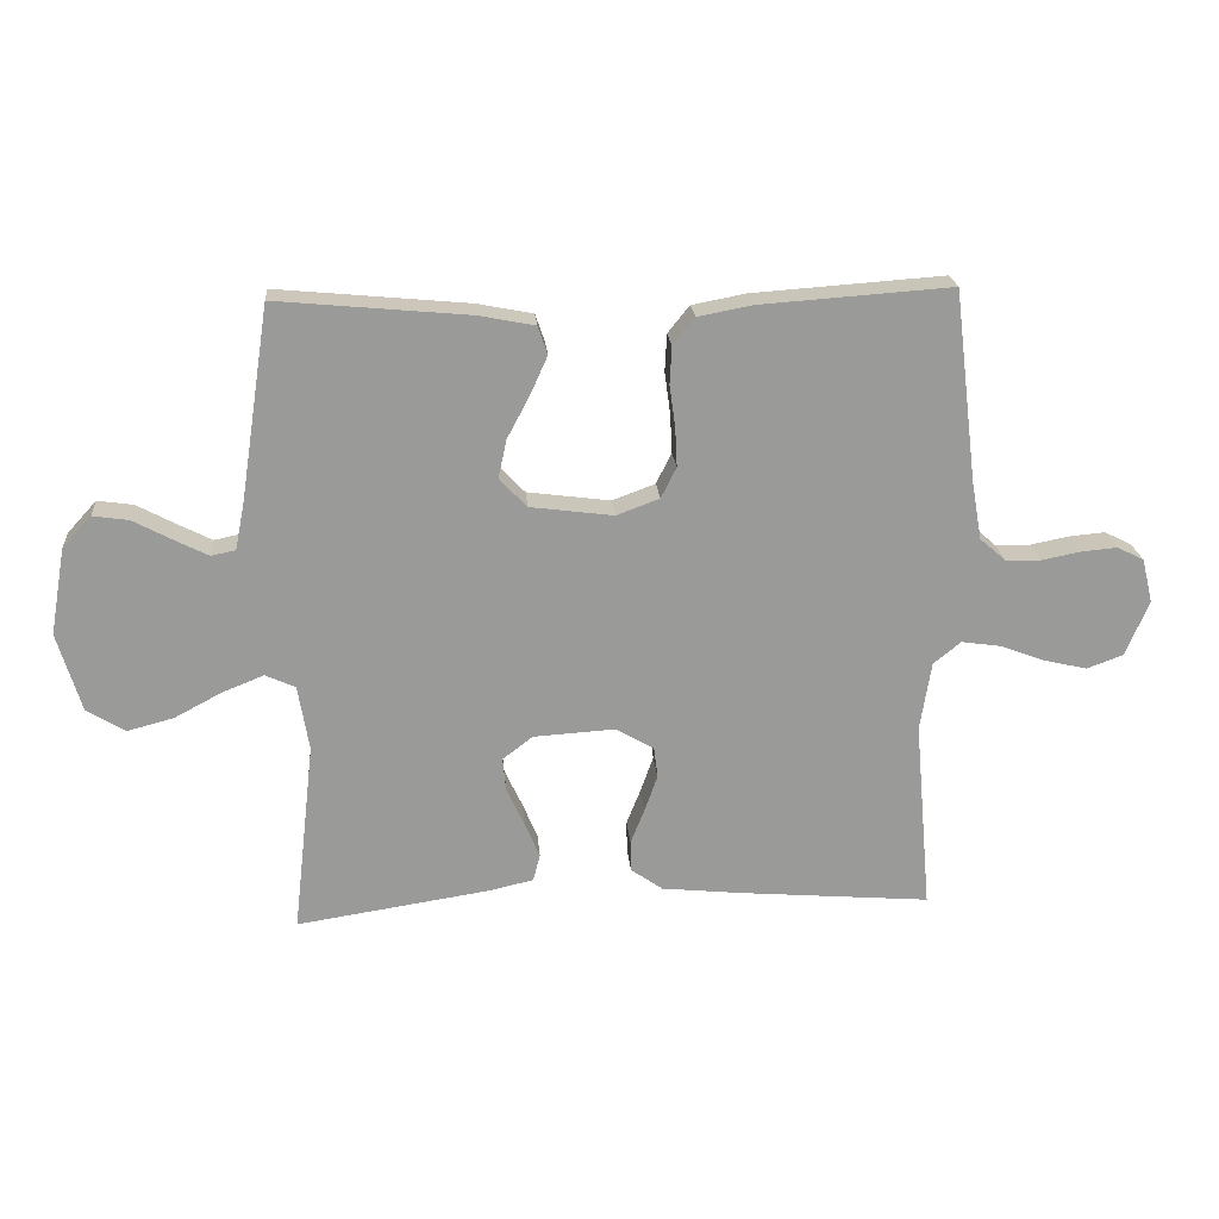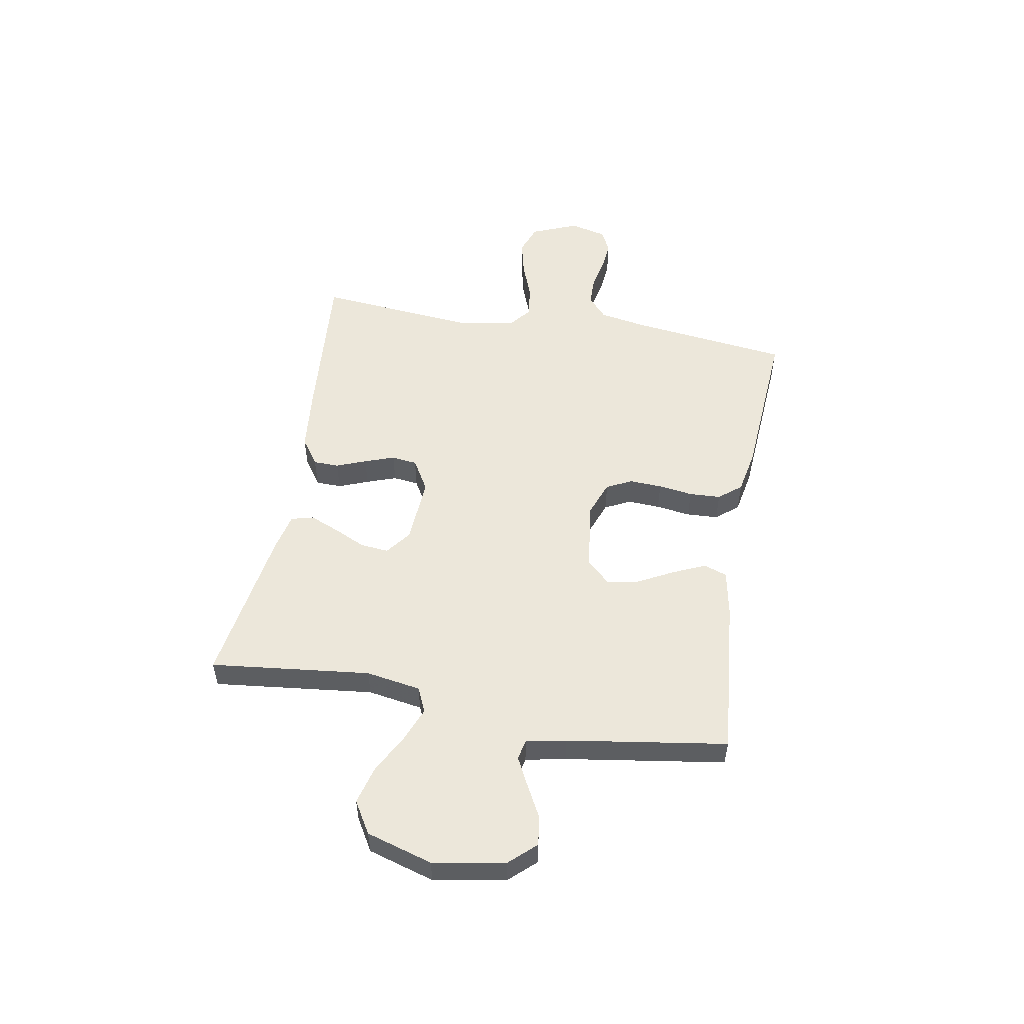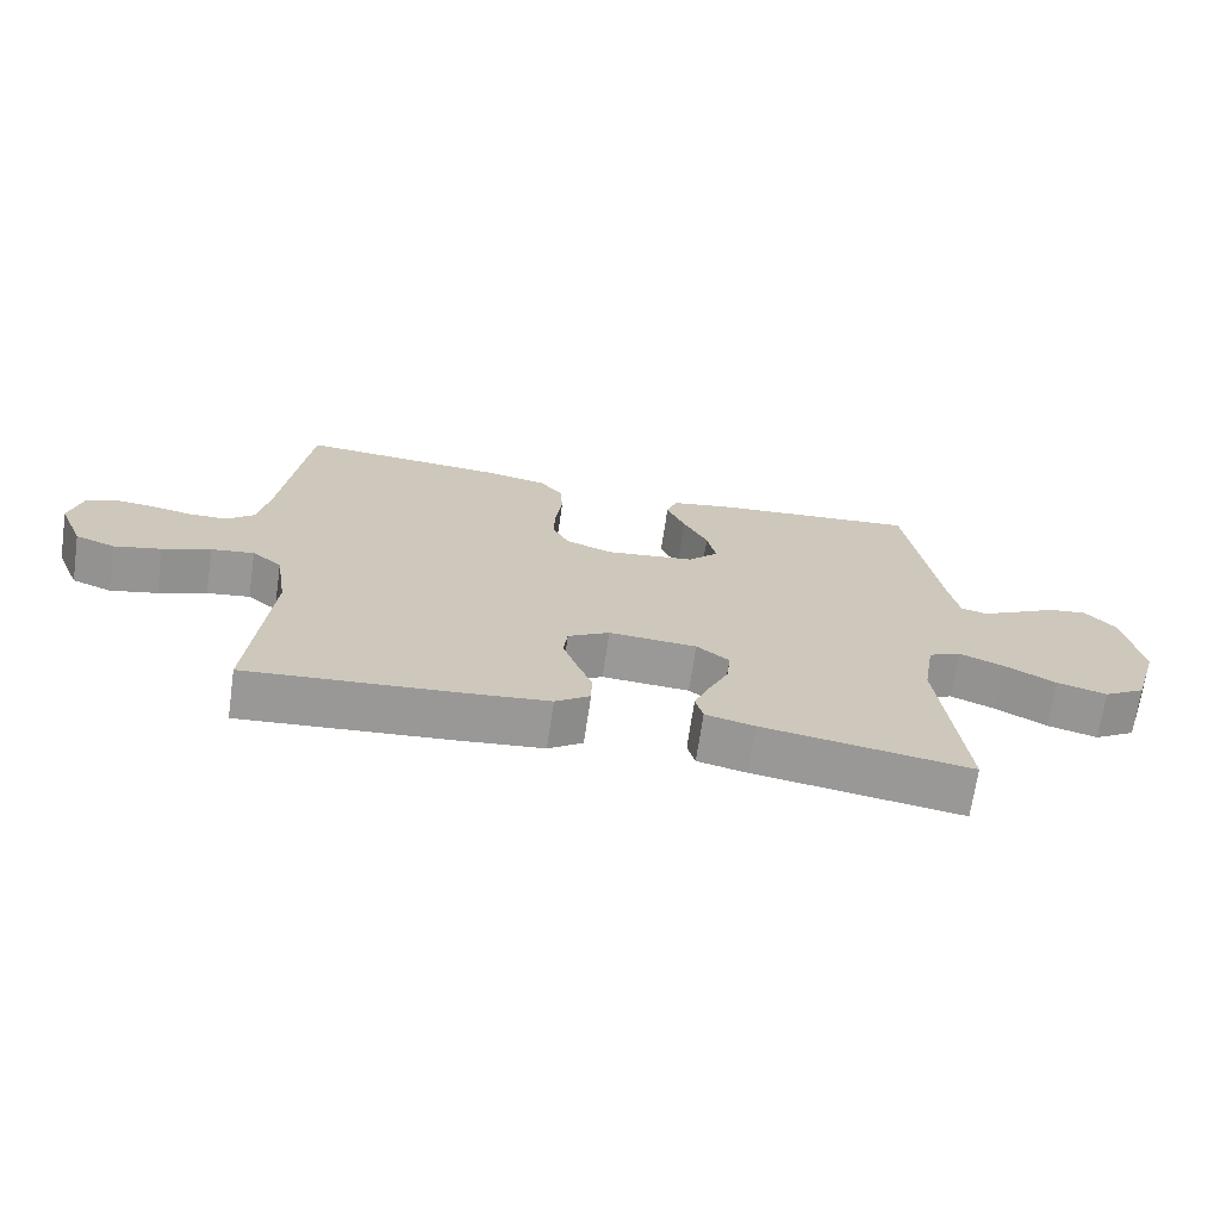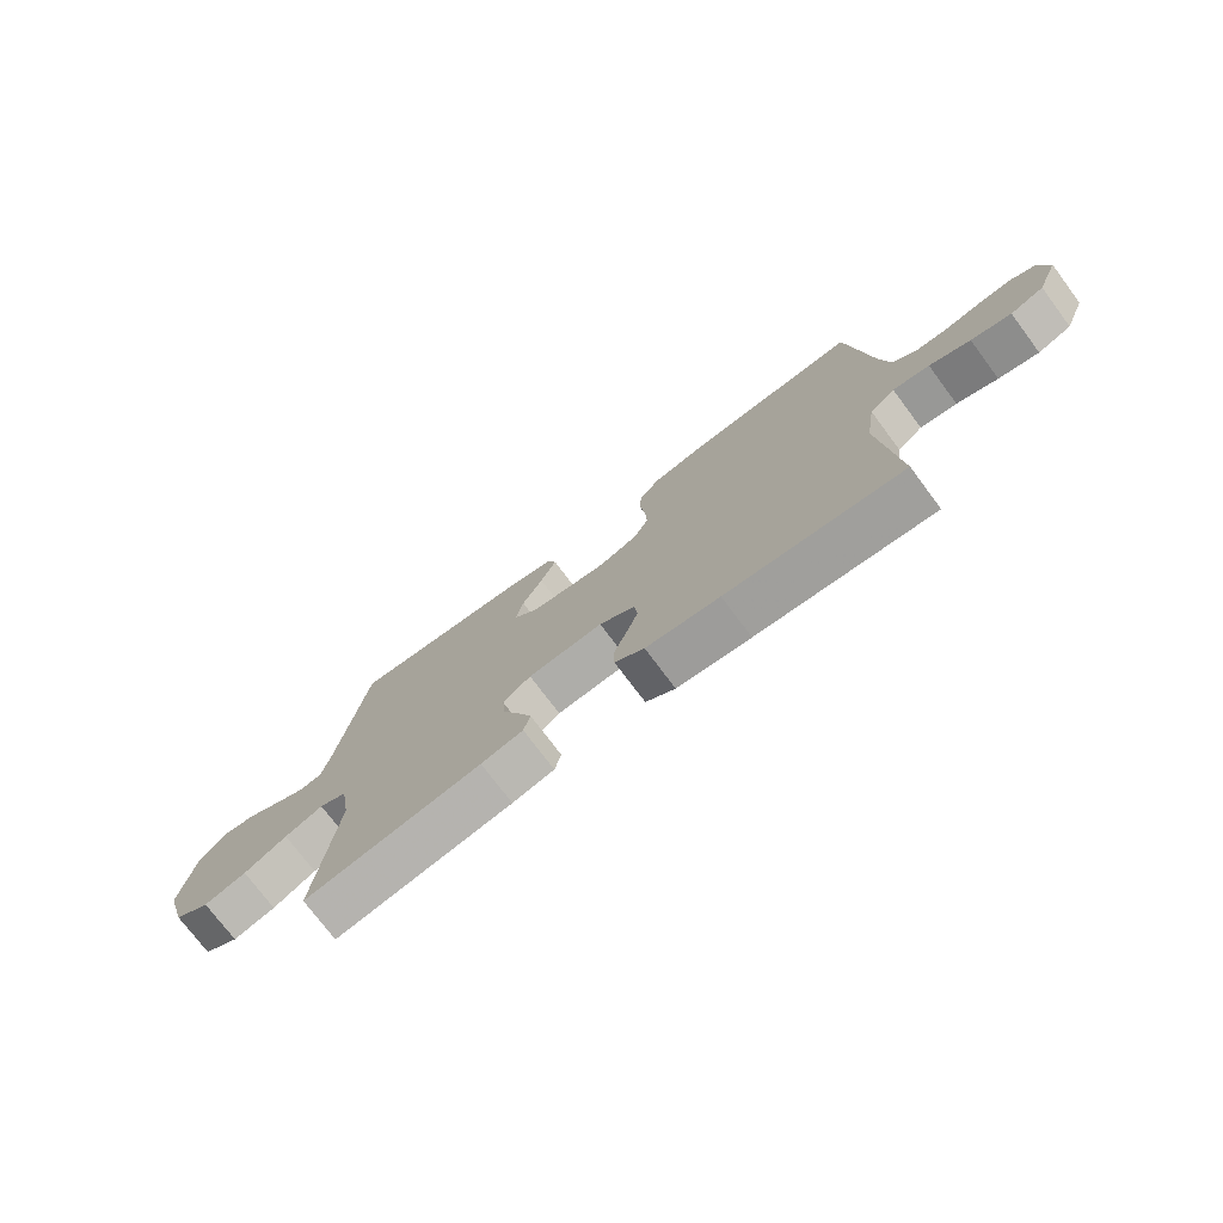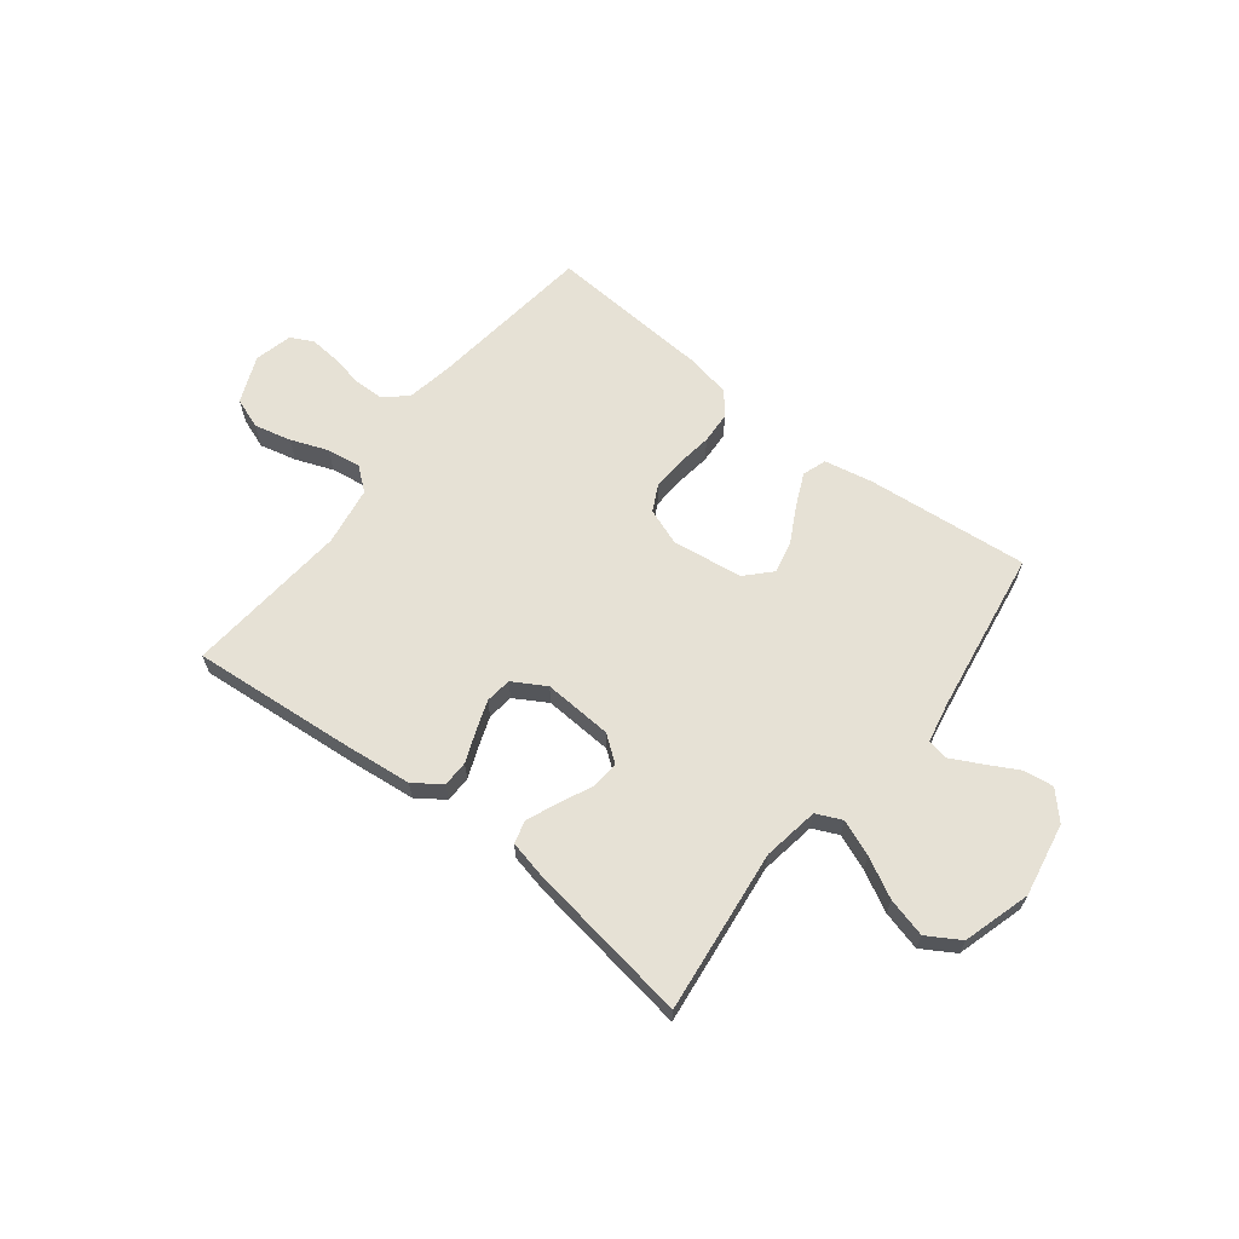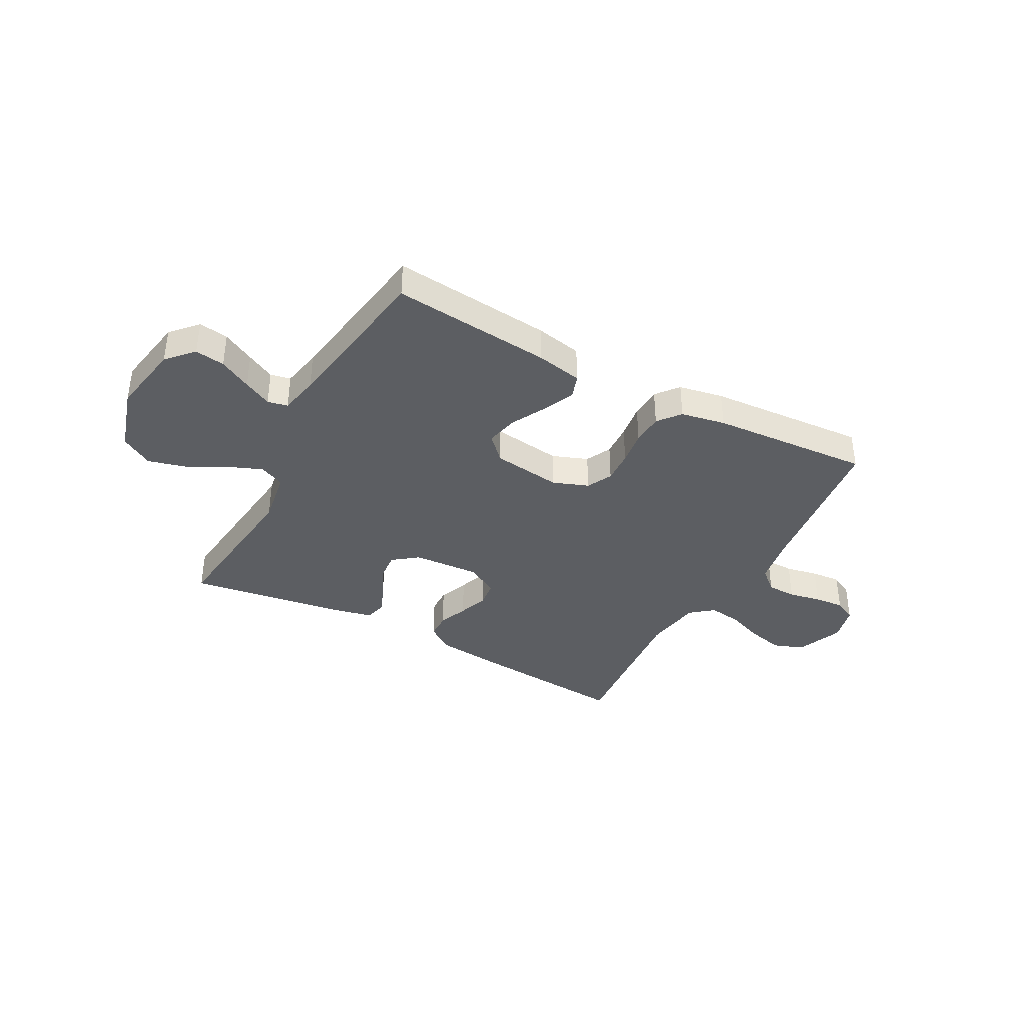
<metadata>
{"format":"obj","ext":"obj","renderer":"f3d","projection":"perspective","resolution":1024,"background":"white","views":[{"elev":21.2,"azim":-4.7,"up":"+Z"},{"elev":52.7,"azim":-79.9,"up":"+Y"},{"elev":-69.0,"azim":171.7,"up":"+Z"},{"elev":-74.6,"azim":36.8,"up":"+Z"},{"elev":64.2,"azim":-142.2,"up":"+Y"},{"elev":-38.1,"azim":-28.4,"up":"+Y"}]}
</metadata>
<code>
v -0.5 0.07 0.5
v -0.2 0.07 0.472
v -0.113 0.07 0.455
v -0.098 0.07 0.411
v -0.125 0.07 0.351
v -0.16 0.07 0.285
v -0.173 0.07 0.225
v -0.13 0.07 0.18
v 0 0.07 0.163
v 0.067 0.07 0.188
v 0.091 0.07 0.236
v 0.088 0.07 0.297
v 0.079 0.07 0.362
v 0.082 0.07 0.421
v 0.116 0.07 0.463
v 0.2 0.07 0.479
v 0.5 0.07 0.5
v 0.537 0.07 0.2
v 0.553 0.07 0.11
v 0.594 0.07 0.074
v 0.649 0.07 0.073
v 0.71 0.07 0.085
v 0.766 0.07 0.09
v 0.808 0.07 0.069
v 0.825 0.07 0
v 0.789 0.07 -0.087
v 0.732 0.07 -0.108
v 0.664 0.07 -0.092
v 0.595 0.07 -0.066
v 0.533 0.07 -0.057
v 0.49 0.07 -0.092
v 0.473 0.07 -0.2
v 0.5 0.07 -0.5
v 0.2 0.07 -0.475
v 0.075 0.07 -0.462
v 0.025 0.07 -0.427
v 0.024 0.07 -0.379
v 0.046 0.07 -0.323
v 0.066 0.07 -0.267
v 0.06 0.07 -0.219
v 0 0.07 -0.184
v -0.127 0.07 -0.192
v -0.174 0.07 -0.228
v -0.169 0.07 -0.281
v -0.141 0.07 -0.341
v -0.118 0.07 -0.396
v -0.129 0.07 -0.438
v -0.2 0.07 -0.454
v -0.5 0.07 -0.5
v -0.466 0.07 -0.2
v -0.483 0.07 -0.097
v -0.53 0.07 -0.076
v -0.595 0.07 -0.102
v -0.668 0.07 -0.141
v -0.74 0.07 -0.16
v -0.8 0.07 -0.124
v -0.837 0.07 0
v -0.813 0.07 0.135
v -0.768 0.07 0.184
v -0.712 0.07 0.176
v -0.652 0.07 0.144
v -0.599 0.07 0.117
v -0.561 0.07 0.125
v -0.546 0.07 0.2
v -0.5 0 0.5
v -0.2 0 0.472
v -0.113 0 0.455
v -0.098 0 0.411
v -0.125 0 0.351
v -0.16 0 0.285
v -0.173 0 0.225
v -0.13 0 0.18
v 0 0 0.163
v 0.067 0 0.188
v 0.091 0 0.236
v 0.088 0 0.297
v 0.079 0 0.362
v 0.082 0 0.421
v 0.116 0 0.463
v 0.2 0 0.479
v 0.5 0 0.5
v 0.537 0 0.2
v 0.553 0 0.11
v 0.594 0 0.074
v 0.649 0 0.073
v 0.71 0 0.085
v 0.766 0 0.09
v 0.808 0 0.069
v 0.825 0 0
v 0.789 0 -0.087
v 0.732 0 -0.108
v 0.664 0 -0.092
v 0.595 0 -0.066
v 0.533 0 -0.057
v 0.49 0 -0.092
v 0.473 0 -0.2
v 0.5 0 -0.5
v 0.2 0 -0.475
v 0.075 0 -0.462
v 0.025 0 -0.427
v 0.024 0 -0.379
v 0.046 0 -0.323
v 0.066 0 -0.267
v 0.06 0 -0.219
v 0 0 -0.184
v -0.127 0 -0.192
v -0.174 0 -0.228
v -0.169 0 -0.281
v -0.141 0 -0.341
v -0.118 0 -0.396
v -0.129 0 -0.438
v -0.2 0 -0.454
v -0.5 0 -0.5
v -0.466 0 -0.2
v -0.483 0 -0.097
v -0.53 0 -0.076
v -0.595 0 -0.102
v -0.668 0 -0.141
v -0.74 0 -0.16
v -0.8 0 -0.124
v -0.837 0 0
v -0.813 0 0.135
v -0.768 0 0.184
v -0.712 0 0.176
v -0.652 0 0.144
v -0.599 0 0.117
v -0.561 0 0.125
v -0.546 0 0.2
f 59 60 61
f 58 59 61
f 57 58 61
f 56 57 61
f 55 56 61
f 54 55 61
f 53 54 61
f 52 53 61 62
f 51 52 62 63
f 48 49 50
f 47 48 50
f 46 47 50
f 45 46 50
f 44 45 50
f 43 44 50 51
f 51 63 64
f 43 51 64
f 42 43 64
f 36 37 38
f 35 36 38
f 34 35 38
f 33 34 38
f 32 33 38
f 31 32 38 39
f 30 31 39 40
f 27 28 29
f 26 27 29
f 25 26 29
f 24 25 29
f 23 24 29
f 22 23 29
f 21 22 29
f 20 21 29 30
f 30 40 41
f 20 30 41
f 19 20 41
f 16 17 18
f 15 16 18
f 14 15 18
f 13 14 18
f 12 13 18
f 11 12 18 19
f 4 5 6
f 3 4 6
f 2 3 6
f 1 2 6
f 64 1 6
f 64 6 7
f 42 64 7 8
f 41 42 8 9
f 10 11 19 41
f 9 10 41
f 125 124 123
f 125 123 122
f 125 122 121
f 125 121 120
f 125 120 119
f 125 119 118
f 125 118 117
f 126 125 117 116
f 127 126 116 115
f 114 113 112
f 114 112 111
f 114 111 110
f 114 110 109
f 114 109 108
f 115 114 108 107
f 128 127 115
f 128 115 107
f 128 107 106
f 102 101 100
f 102 100 99
f 102 99 98
f 102 98 97
f 102 97 96
f 103 102 96 95
f 104 103 95 94
f 93 92 91
f 93 91 90
f 93 90 89
f 93 89 88
f 93 88 87
f 93 87 86
f 93 86 85
f 94 93 85 84
f 105 104 94
f 105 94 84
f 105 84 83
f 82 81 80
f 82 80 79
f 82 79 78
f 82 78 77
f 82 77 76
f 83 82 76 75
f 70 69 68
f 70 68 67
f 70 67 66
f 70 66 65
f 70 65 128
f 71 70 128
f 72 71 128 106
f 73 72 106 105
f 105 83 75 74
f 105 74 73
f 1 65 66 2
f 2 66 67 3
f 3 67 68 4
f 4 68 69 5
f 5 69 70 6
f 6 70 71 7
f 7 71 72 8
f 8 72 73 9
f 9 73 74 10
f 10 74 75 11
f 11 75 76 12
f 12 76 77 13
f 13 77 78 14
f 14 78 79 15
f 15 79 80 16
f 16 80 81 17
f 17 81 82 18
f 18 82 83 19
f 19 83 84 20
f 20 84 85 21
f 21 85 86 22
f 22 86 87 23
f 23 87 88 24
f 24 88 89 25
f 25 89 90 26
f 26 90 91 27
f 27 91 92 28
f 28 92 93 29
f 29 93 94 30
f 30 94 95 31
f 31 95 96 32
f 32 96 97 33
f 33 97 98 34
f 34 98 99 35
f 35 99 100 36
f 36 100 101 37
f 37 101 102 38
f 38 102 103 39
f 39 103 104 40
f 40 104 105 41
f 41 105 106 42
f 42 106 107 43
f 43 107 108 44
f 44 108 109 45
f 45 109 110 46
f 46 110 111 47
f 47 111 112 48
f 48 112 113 49
f 49 113 114 50
f 50 114 115 51
f 51 115 116 52
f 52 116 117 53
f 53 117 118 54
f 54 118 119 55
f 55 119 120 56
f 56 120 121 57
f 57 121 122 58
f 58 122 123 59
f 59 123 124 60
f 60 124 125 61
f 61 125 126 62
f 62 126 127 63
f 63 127 128 64
f 64 128 65 1

</code>
